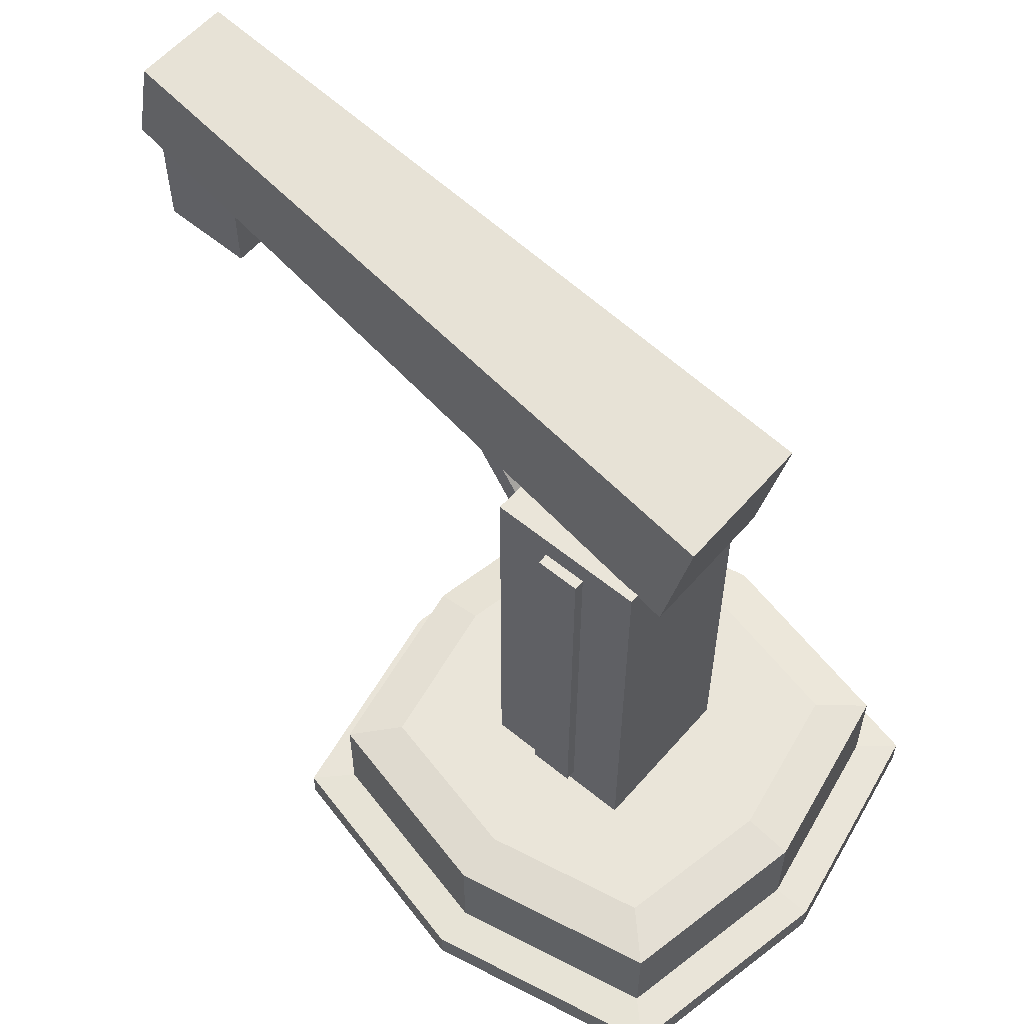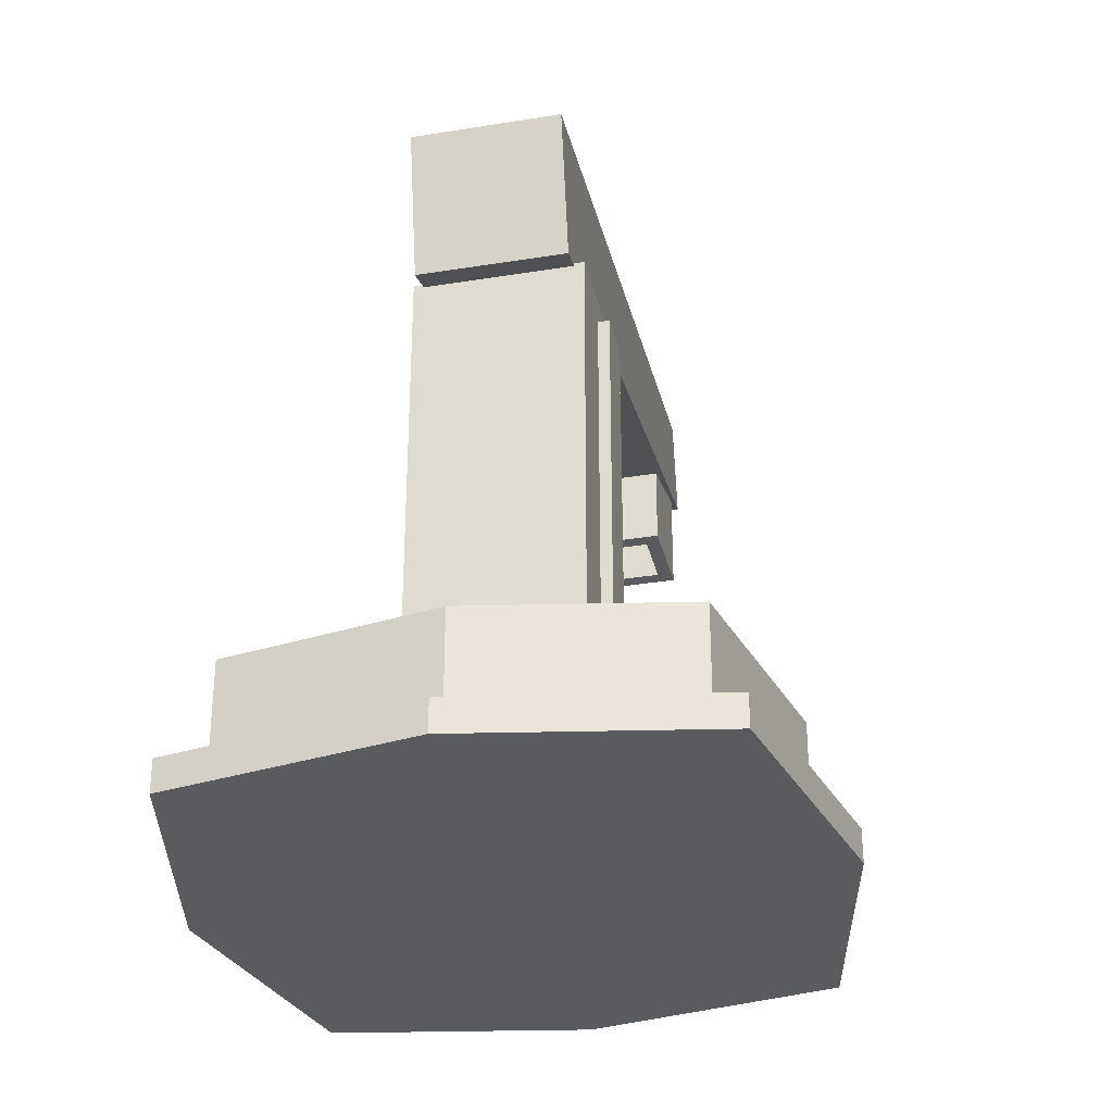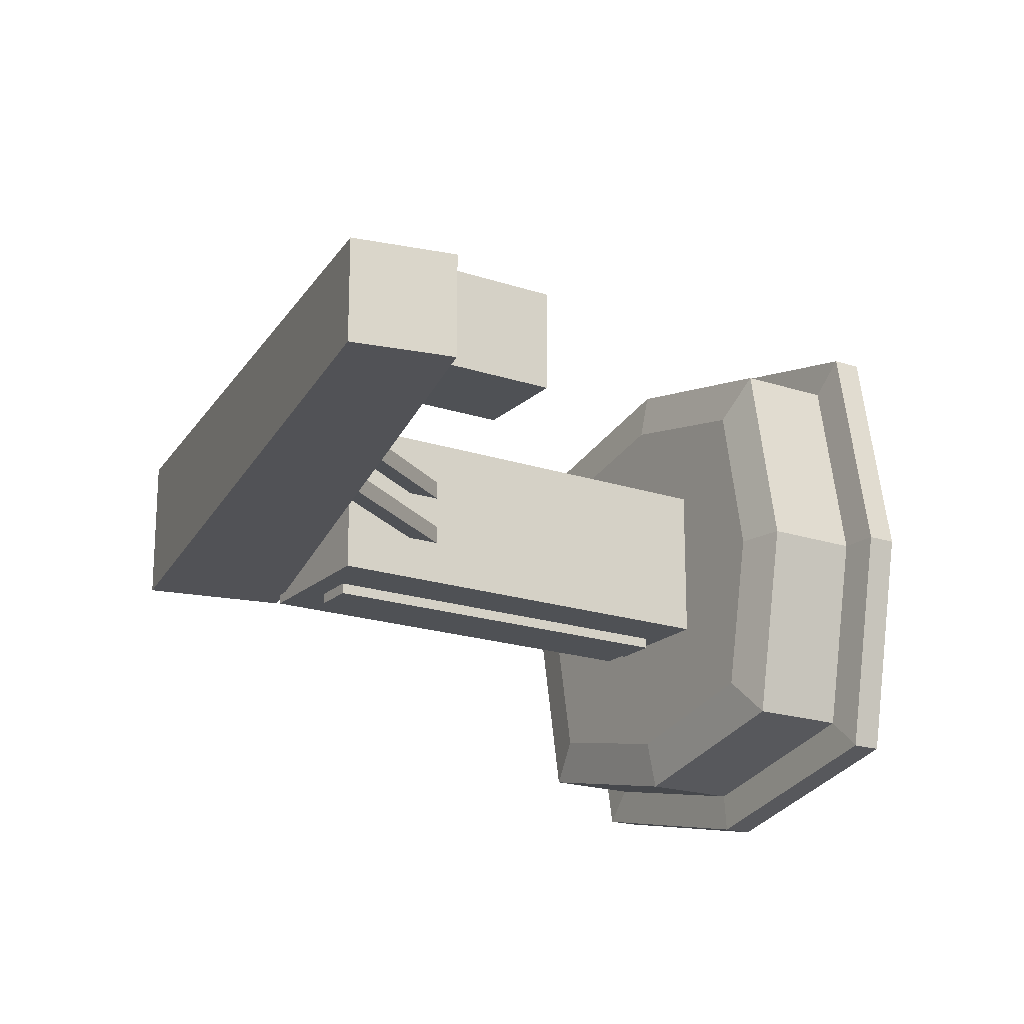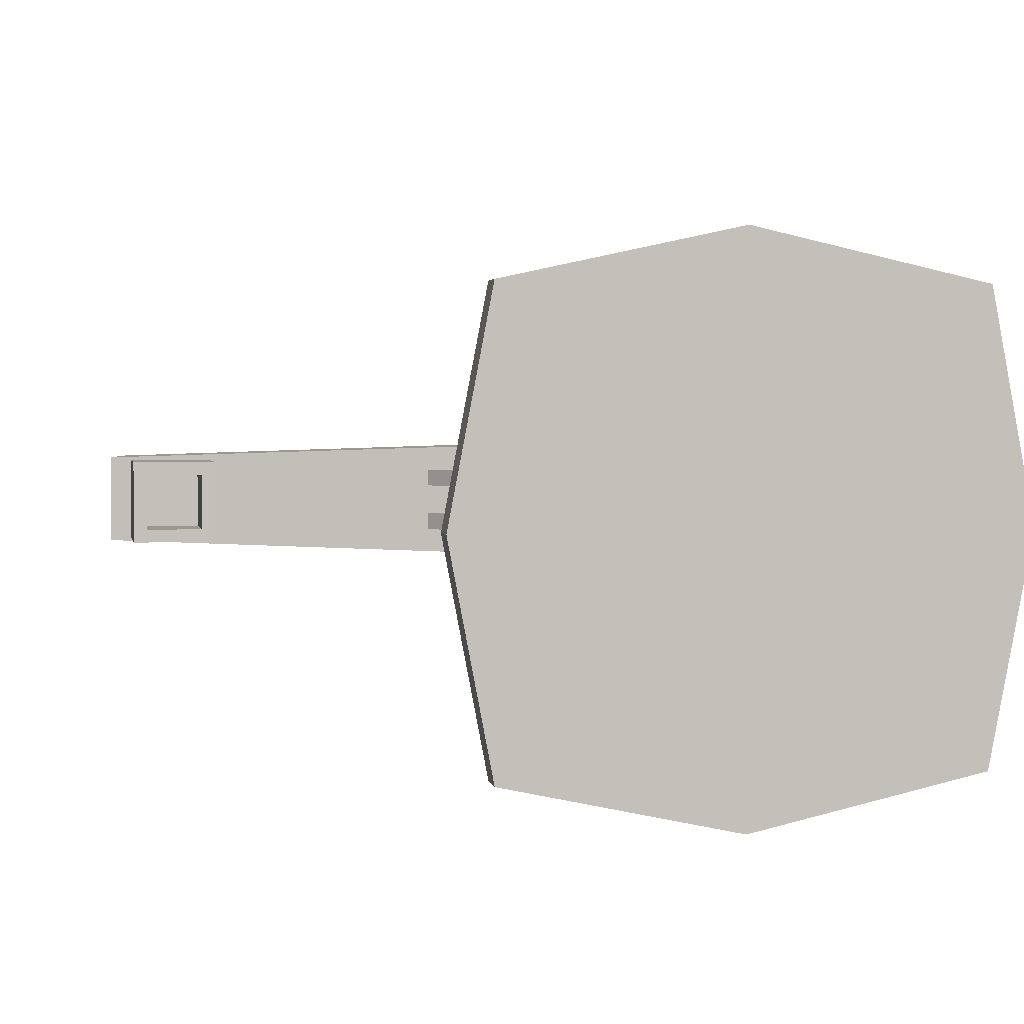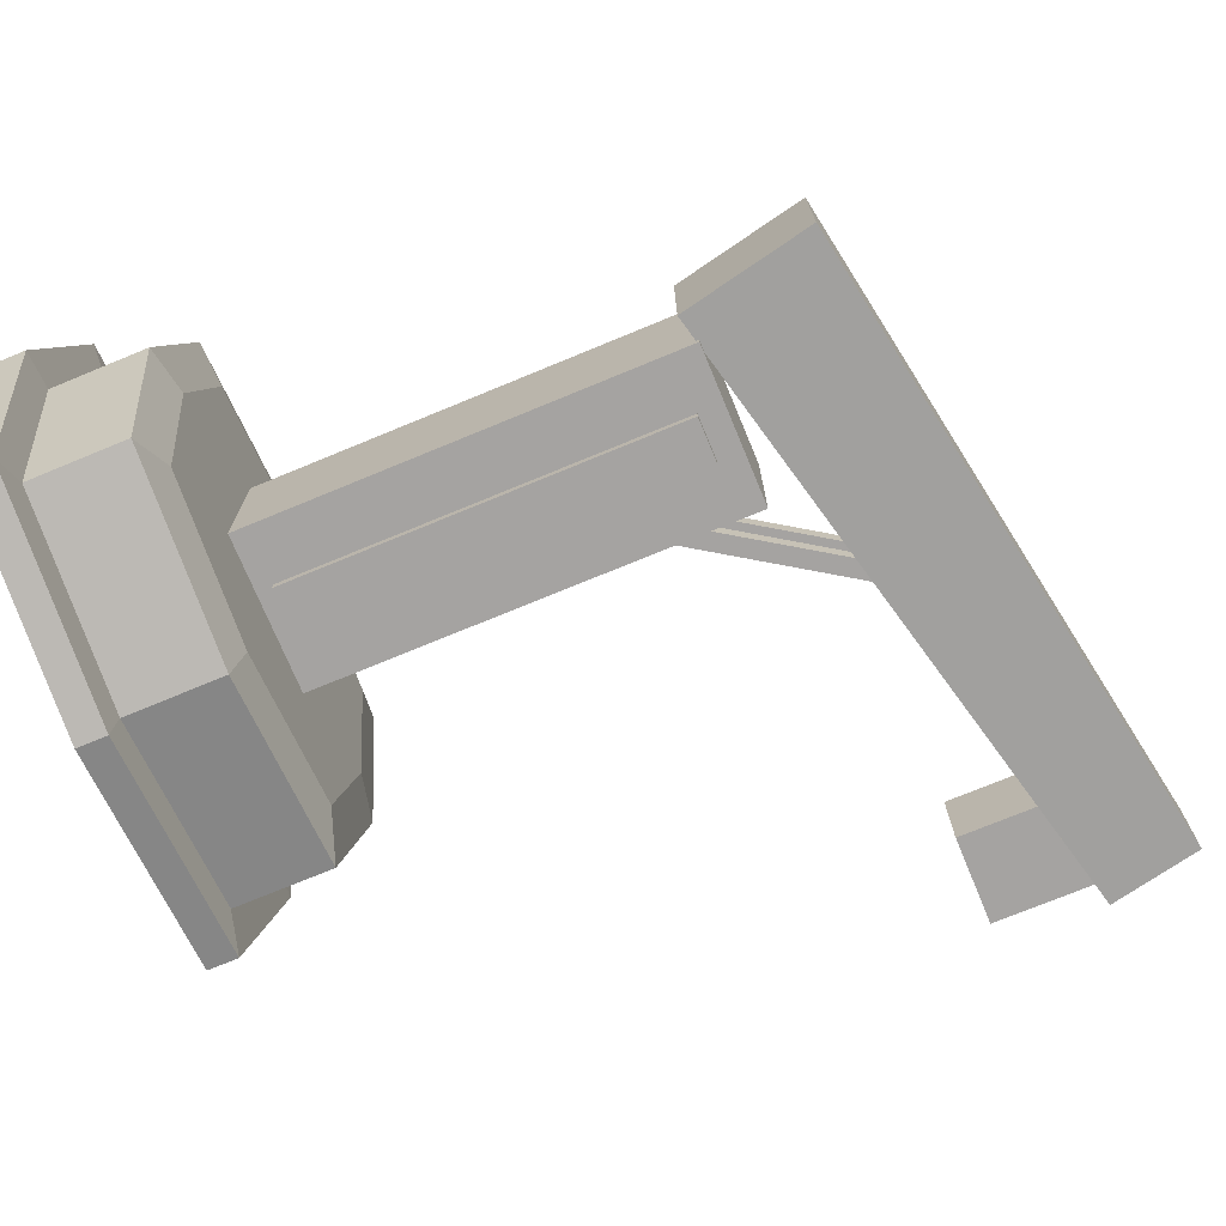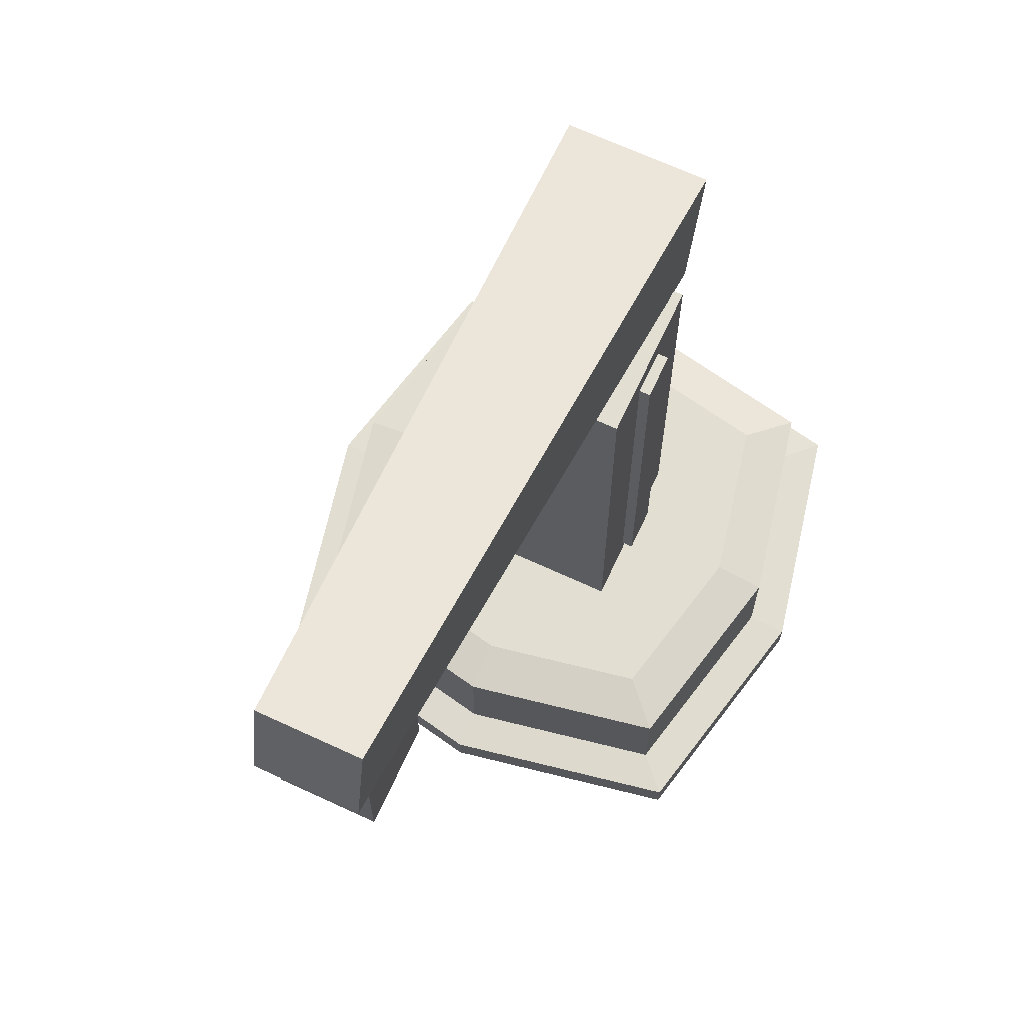
<metadata>
{"format":"obj","ext":"obj","renderer":"f3d","projection":"perspective","resolution":1024,"background":"white","views":[{"elev":57.8,"azim":40.5,"up":"+Y"},{"elev":-32.6,"azim":102.8,"up":"+Y"},{"elev":-19.5,"azim":-122.0,"up":"+Z"},{"elev":2.7,"azim":-11.1,"up":"+Z"},{"elev":-73.1,"azim":112.5,"up":"+Z"},{"elev":67.6,"azim":-65.1,"up":"+Y"}]}
</metadata>
<code>
g Cube.007_Cube.001
v -2.582 -0.4888 2.51
v -2.582 -0.4888 -2.46
v 2.556 -0.4888 2.51
v 2.556 -0.4888 -2.46
v -0.01295 -0.4888 -3.022
v -0.01295 -0.4888 3.072
v -3.06 -0.4888 0.0252
v 3.034 -0.4888 0.0252
v -0.01295 0.7843 0.0252
v -2.998 -0.6206 2.912
v -2.063 0.7843 2.004
v -2.582 0.6579 2.51
v -2.063 0.7843 -1.954
v -2.582 0.6579 -2.46
v 2.037 0.7843 2.004
v 2.556 0.6579 2.51
v 2.037 0.7843 -1.954
v 2.556 0.6579 -2.46
v -0.01295 0.6579 -3.022
v -0.01295 0.7843 -2.402
v -0.01295 0.6579 3.072
v -0.01295 0.7843 2.453
v -3.06 0.6579 0.0252
v -2.444 0.7843 0.0252
v 3.034 0.6579 0.0252
v 2.418 0.7843 0.0252
v -2.582 -0.5847 2.51
v -2.582 -0.5847 -2.46
v 2.556 -0.5847 2.51
v 2.556 -0.5847 -2.46
v -0.01295 -0.5847 -3.022
v -0.01295 -0.5847 3.072
v -3.06 -0.5847 0.0252
v 3.034 -0.5847 0.0252
v -2.998 -1.005 2.912
v -2.998 -0.6206 -2.862
v 2.972 -0.6206 2.912
v 2.972 -0.6206 -2.862
v -0.01295 -0.6206 -3.515
v -0.01295 -0.6206 3.565
v -3.553 -0.6206 0.0252
v 3.527 -0.6206 0.0252
v -2.998 -1.005 -2.862
v 2.972 -1.005 2.912
v 2.972 -1.005 -2.862
v -0.01295 -1.005 -3.515
v -0.01295 -1.005 3.565
v -3.553 -1.005 0.0252
v 3.527 -1.005 0.0252
v -0.01295 -1.005 0.0252
f 2 14 19 5
f 4 18 25 8
f 3 16 21 6
f 9 24 11 22
f 2 5 31 28
f 20 13 24 9
f 8 25 16 3
f 3 6 32 29
f 17 20 9 26
f 26 9 22 15
f 6 1 27 32
f 5 19 18 4
f 7 23 14 2
f 7 2 28 33
f 6 21 12 1
f 24 13 14 23
f 20 17 18 19
f 26 15 16 25
f 22 11 12 21
f 13 20 19 14
f 15 22 21 16
f 11 24 23 12
f 17 26 25 18
f 1 12 23 7
f 34 29 37 42
f 28 31 39 36
f 29 32 40 37
f 32 27 10 40
f 8 3 29 34
f 5 4 30 31
f 4 8 34 30
f 1 7 33 27
f 37 40 47 44
f 40 10 35 47
f 41 36 43 48
f 10 41 48 35
f 31 30 38 39
f 30 34 42 38
f 27 33 41 10
f 33 28 36 41
f 50 49 44 47
f 48 50 47 35
f 43 46 50 48
f 46 45 49 50
f 36 39 46 43
f 42 37 44 49
f 39 38 45 46
f 38 42 49 45
g Cube.009_Cube.010
v 1.281 6.234 -0.8061
v -7.071 8.243 -0.532
v 1.646 7.978 -0.8061
v -6.818 9.449 -0.532
v 1.281 6.234 0.975
v -7.071 8.243 0.7009
v 1.646 7.978 0.975
v -6.818 9.449 0.7009
v -1.055 0.6847 1.084
v -1.055 6.352 1.084
v -1.055 0.6847 -0.9155
v -1.055 6.352 -0.9155
v 0.9455 0.6847 1.084
v 0.9455 6.352 1.084
v 0.9455 0.6847 -0.9155
v 0.9455 6.352 -0.9155
f 51 52 54 53
f 53 54 58 57
f 57 58 56 55
f 55 56 52 51
f 53 57 55 51
f 58 54 52 56
f 59 60 62 61
f 61 62 66 65
f 65 66 64 63
f 63 64 60 59
f 61 65 63 59
f 66 62 60 64
g Cube.008_Cube.009
v -6.596 6.884 0.4794
v -6.779 8.788 0.6624
v -6.596 6.884 -0.3104
v -6.779 8.788 -0.4934
v -5.807 6.884 0.4794
v -5.624 8.788 0.6624
v -5.807 6.884 -0.3104
v -5.624 8.788 -0.4934
v -6.779 6.884 -0.4934
v -6.779 6.884 0.6624
v -5.624 6.884 -0.4934
v -5.624 6.884 0.6624
v -6.596 7.927 0.4794
v -6.596 7.927 -0.3104
v -5.807 7.927 0.4794
v -5.807 7.927 -0.3104
f 76 68 70 75
f 75 70 74 77
f 77 74 72 78
f 78 72 68 76
f 74 70 68 72
f 69 67 76 75
f 73 69 75 77
f 71 73 77 78
f 67 71 78 76
f 71 67 79 81
f 69 73 82 80
f 73 71 81 82
f 67 69 80 79
f 80 82 81 79
g Cube.011_Cube.012
v -0.9528 4.832 0.5259
v -2.64 7.397 0.5259
v -0.9528 4.832 0.2916
v -2.64 7.397 0.2916
v -0.7611 4.967 0.5259
v -2.448 7.532 0.5259
v -0.7611 4.967 0.2916
v -2.448 7.532 0.2916
v -0.9528 4.832 -0.1193
v -2.64 7.397 -0.1193
v -0.9528 4.832 -0.3537
v -2.64 7.397 -0.3537
v -0.7611 4.967 -0.1193
v -2.448 7.532 -0.1193
v -0.7611 4.967 -0.3537
v -2.448 7.532 -0.3537
f 83 84 86 85
f 85 86 90 89
f 89 90 88 87
f 87 88 84 83
f 85 89 87 83
f 90 86 84 88
f 91 92 94 93
f 93 94 98 97
f 97 98 96 95
f 95 96 92 91
f 93 97 95 91
f 98 94 92 96
g Cube.013_Cube.014
v -0.3347 1.001 1.221
v -0.3347 6.036 1.221
v -0.3347 1.001 -1.052
v -0.3347 6.036 -1.052
v 0.2257 1.001 1.221
v 0.2257 6.036 1.221
v 0.2257 1.001 -1.052
v 0.2257 6.036 -1.052
f 99 100 102 101
f 101 102 106 105
f 105 106 104 103
f 103 104 100 99
f 101 105 103 99
f 106 102 100 104

</code>
